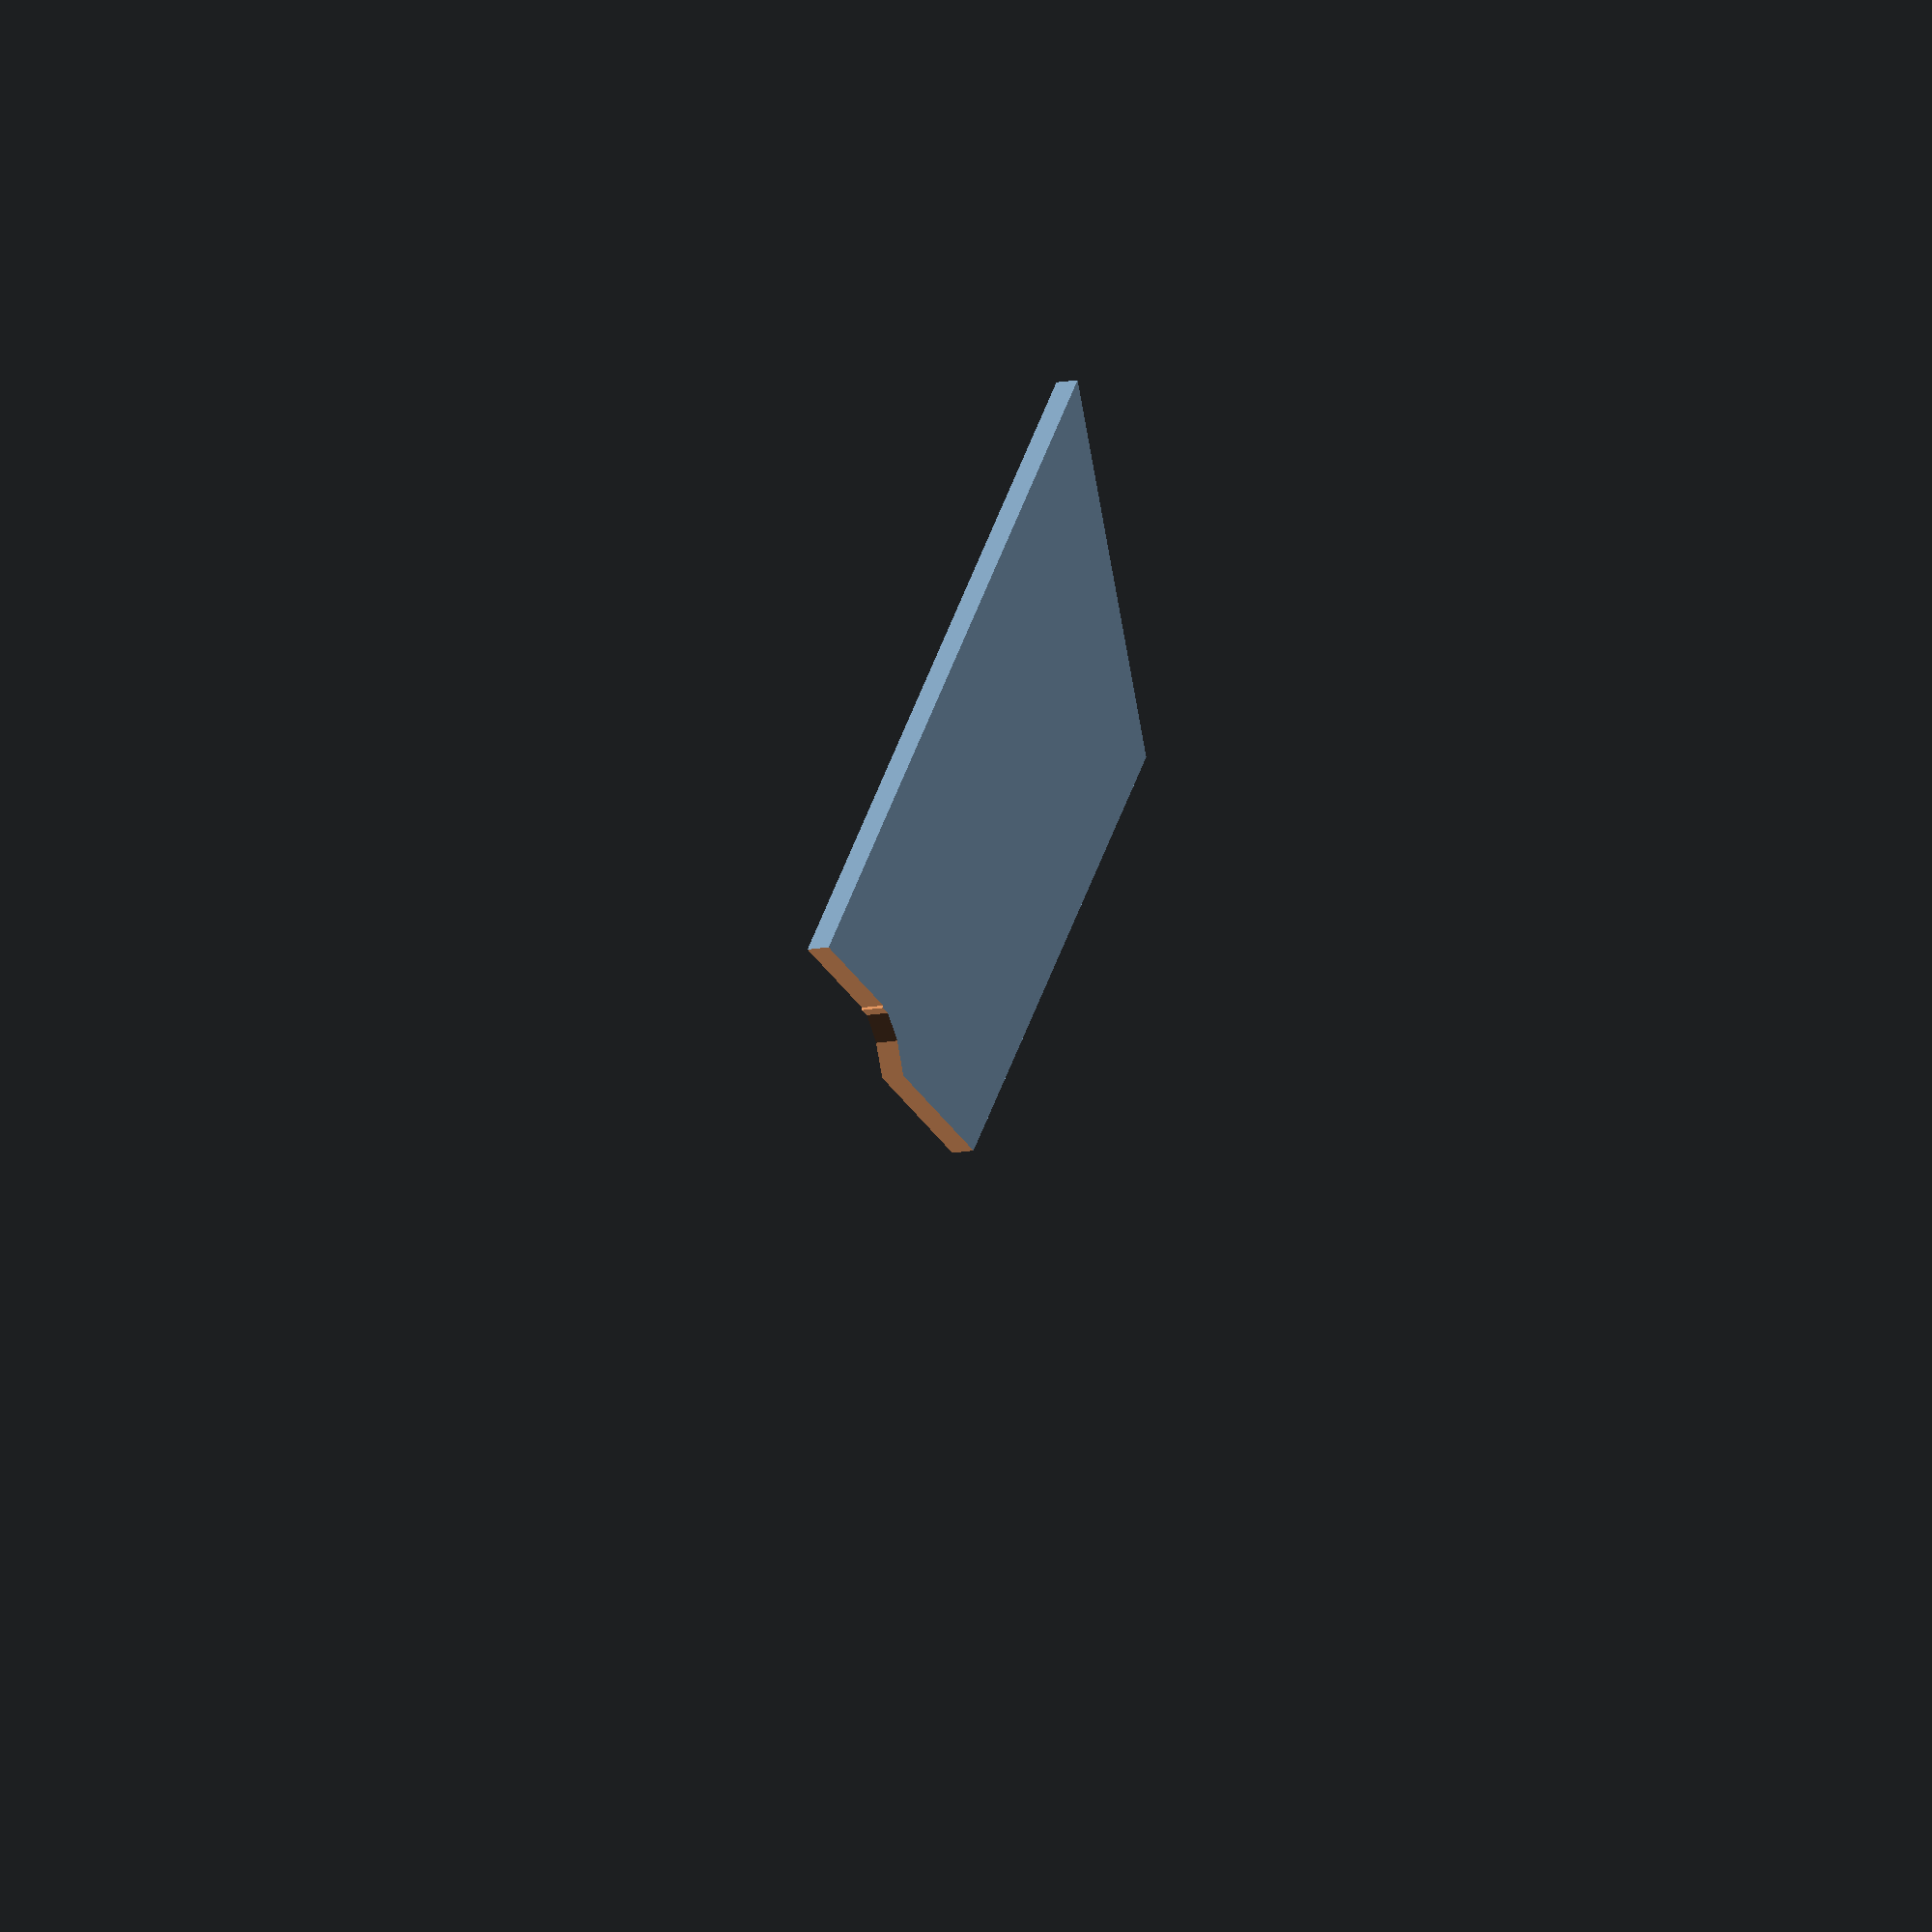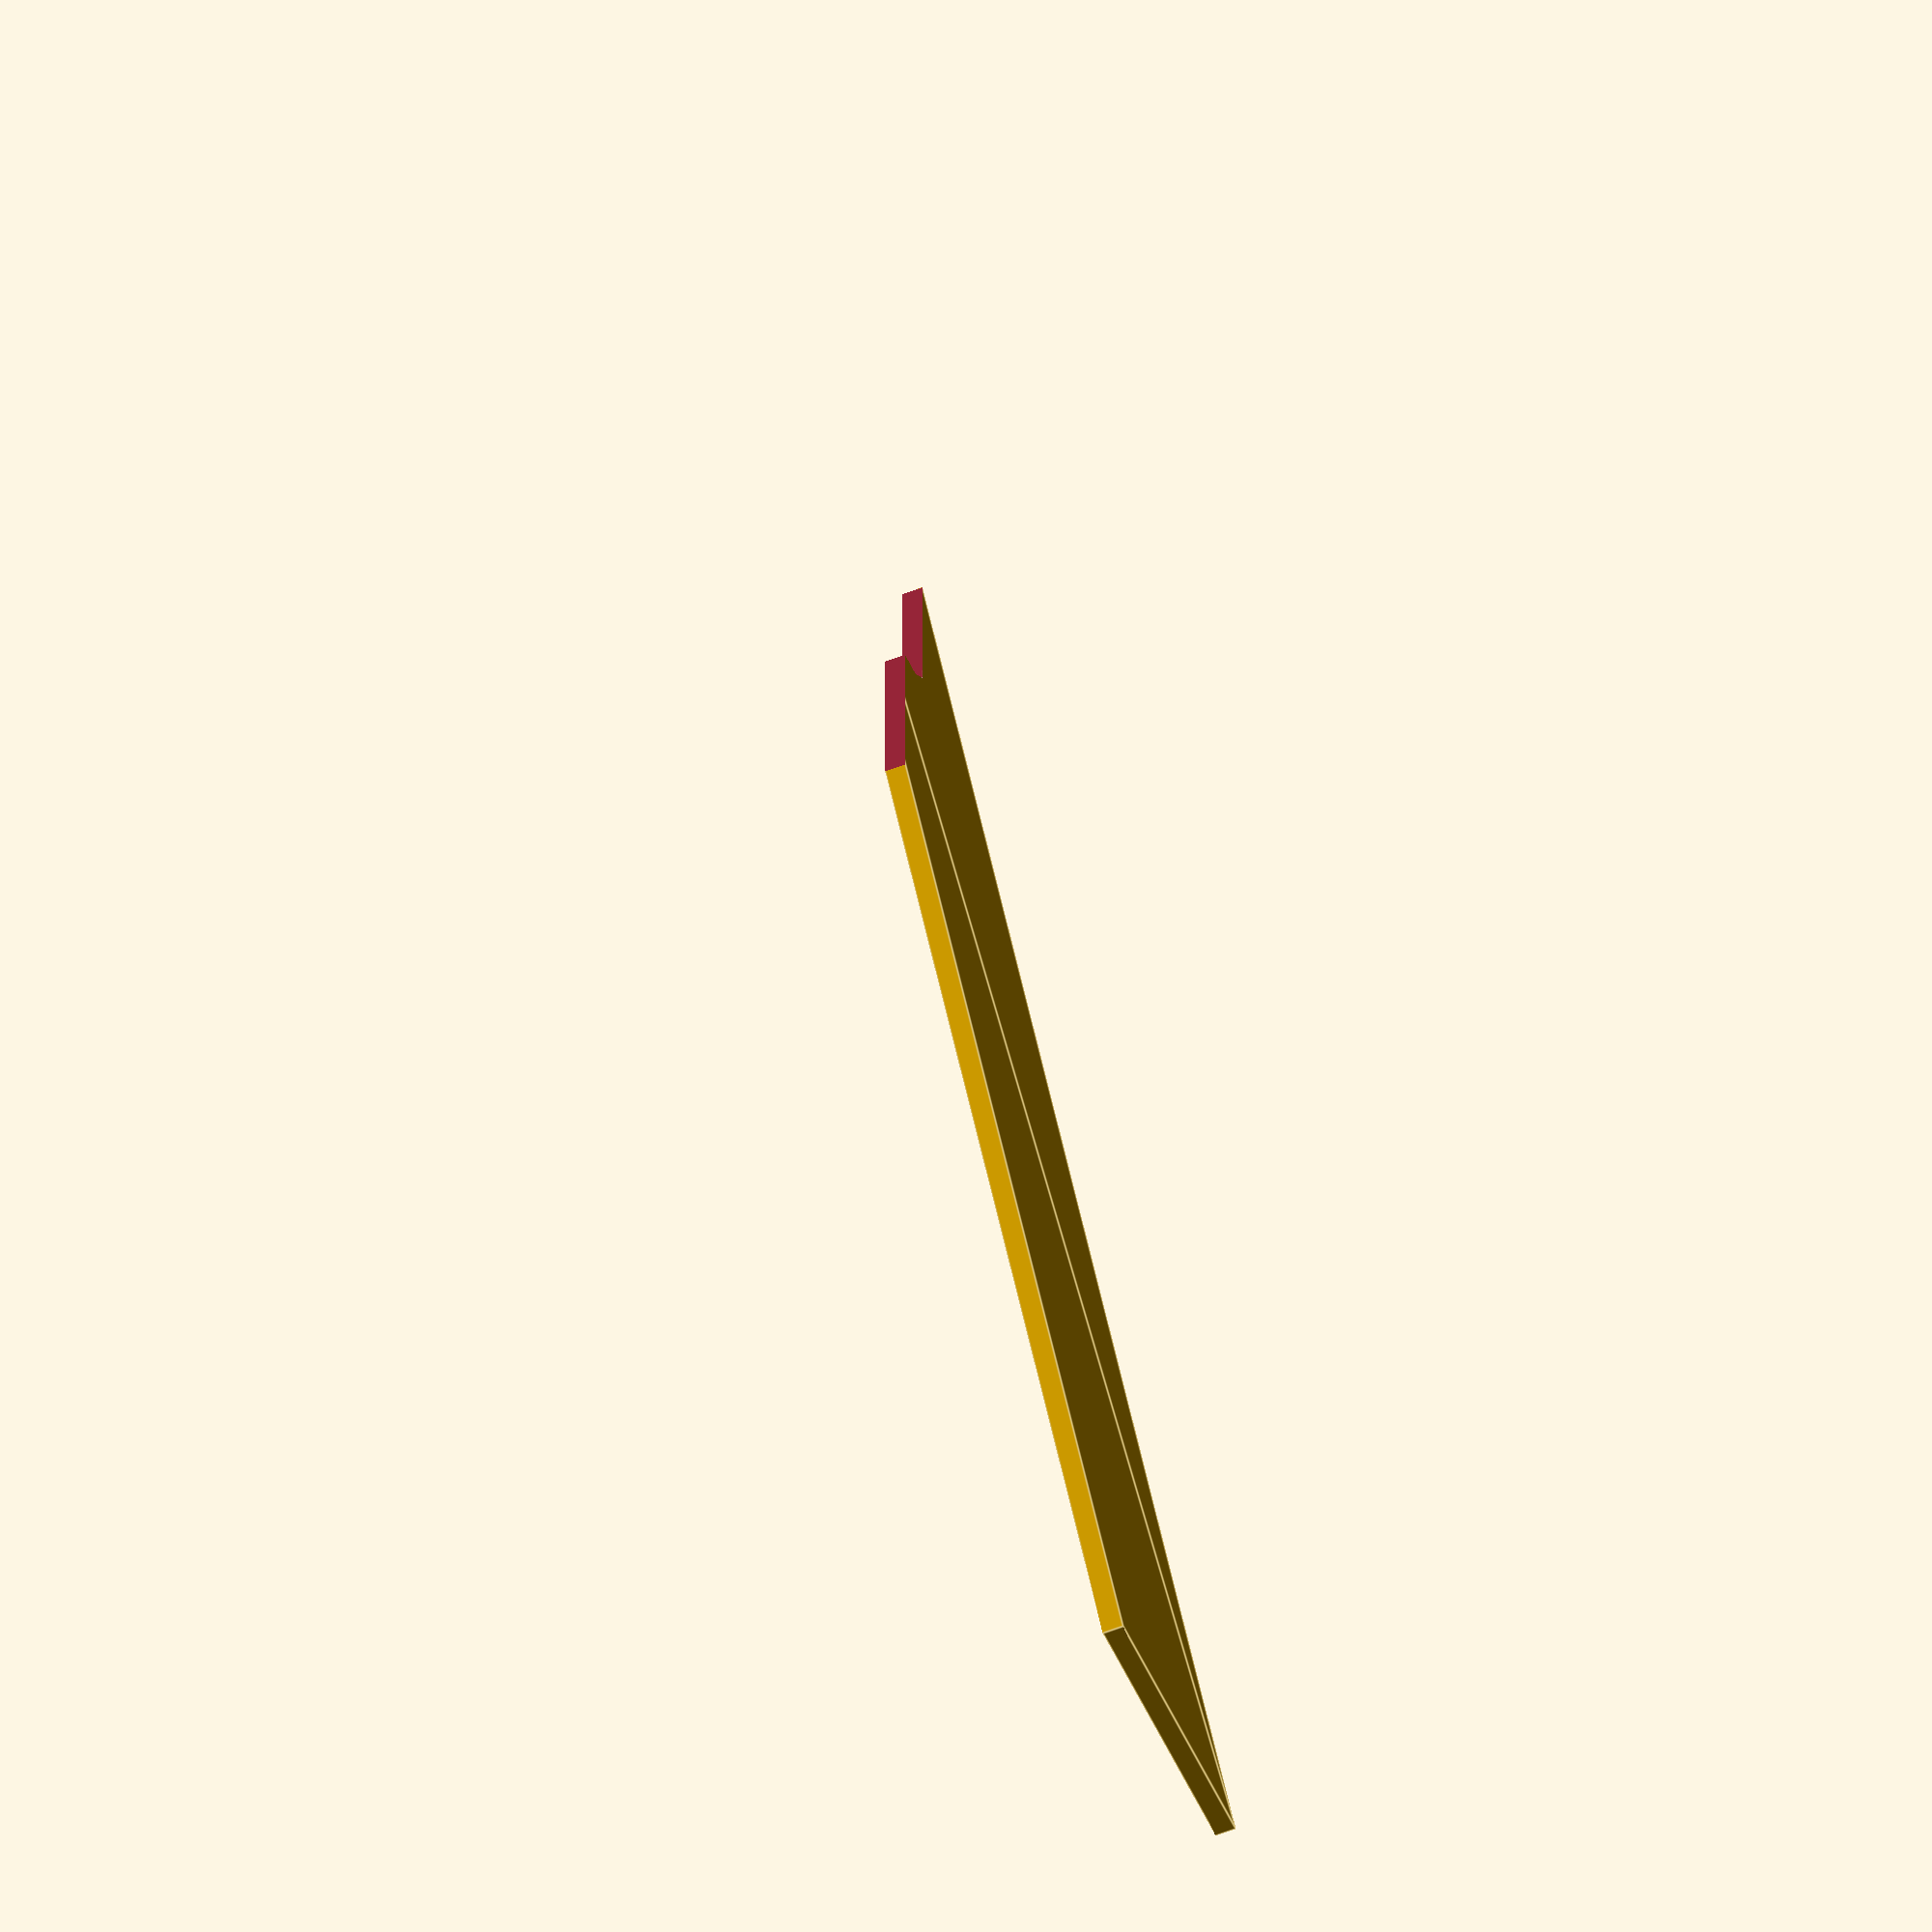
<openscad>
/* Supports for a moulding strip holding an LED strip for my bureau */

moulding_a = 20;
moulding_b = 4;

side = moulding_a - (moulding_b * 2);

module moulding() {
     difference() {
	  union() {
	       translate([moulding_b, 0]) square([side, moulding_b]);
	       translate([0, moulding_b]) square([moulding_b, side]);
	       translate([moulding_b, moulding_b]) circle(moulding_b);
	       translate([side + moulding_b, moulding_b]) circle(moulding_b);
	       translate([moulding_b, side + moulding_b]) circle(moulding_b);
	  }
	  translate([moulding_b, moulding_b]) square([side + moulding_b, side + moulding_b]);
     }
     /* uncomment to check the size */
     /* square([1,moulding_a]); */
     /* square([moulding_a,1]); */
}

length = 3 * 25;
height = 0.75 * 25;
double_height = height * 2;
angle = 36;

module support () {
     difference() {
	  square([height,length]);
	  rotate([0,0,90 - angle]) translate([0,-double_height]) square([double_height,double_height]);
     }
}

module moulding_in_place () {
     translate([-3, 0])
	  rotate([0,0,-90 + (90 - angle)]) moulding();
}

difference() {
     support();
     
     moulding_in_place();
}

// color([1,0,0]) moulding_in_place();


</openscad>
<views>
elev=25.1 azim=43.8 roll=283.5 proj=o view=solid
elev=249.2 azim=323.7 roll=249.9 proj=o view=edges
</views>
